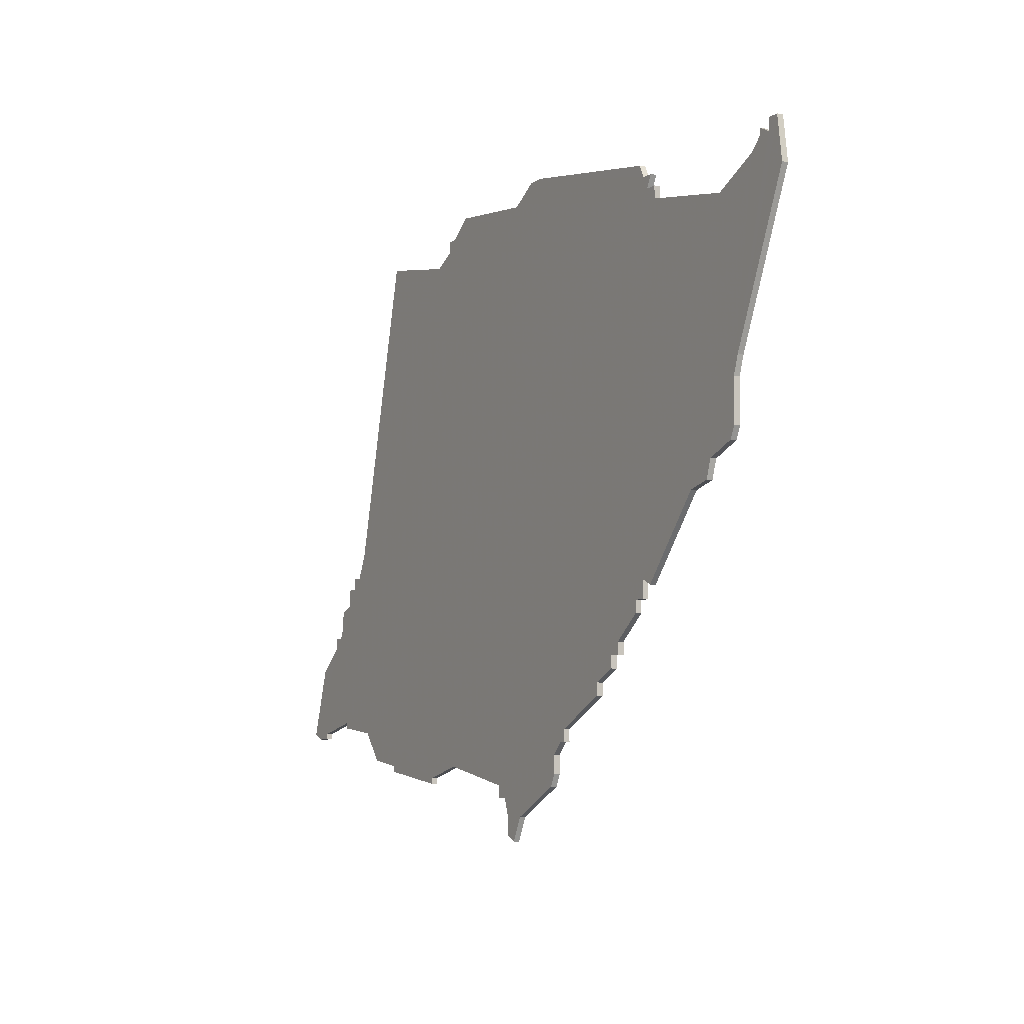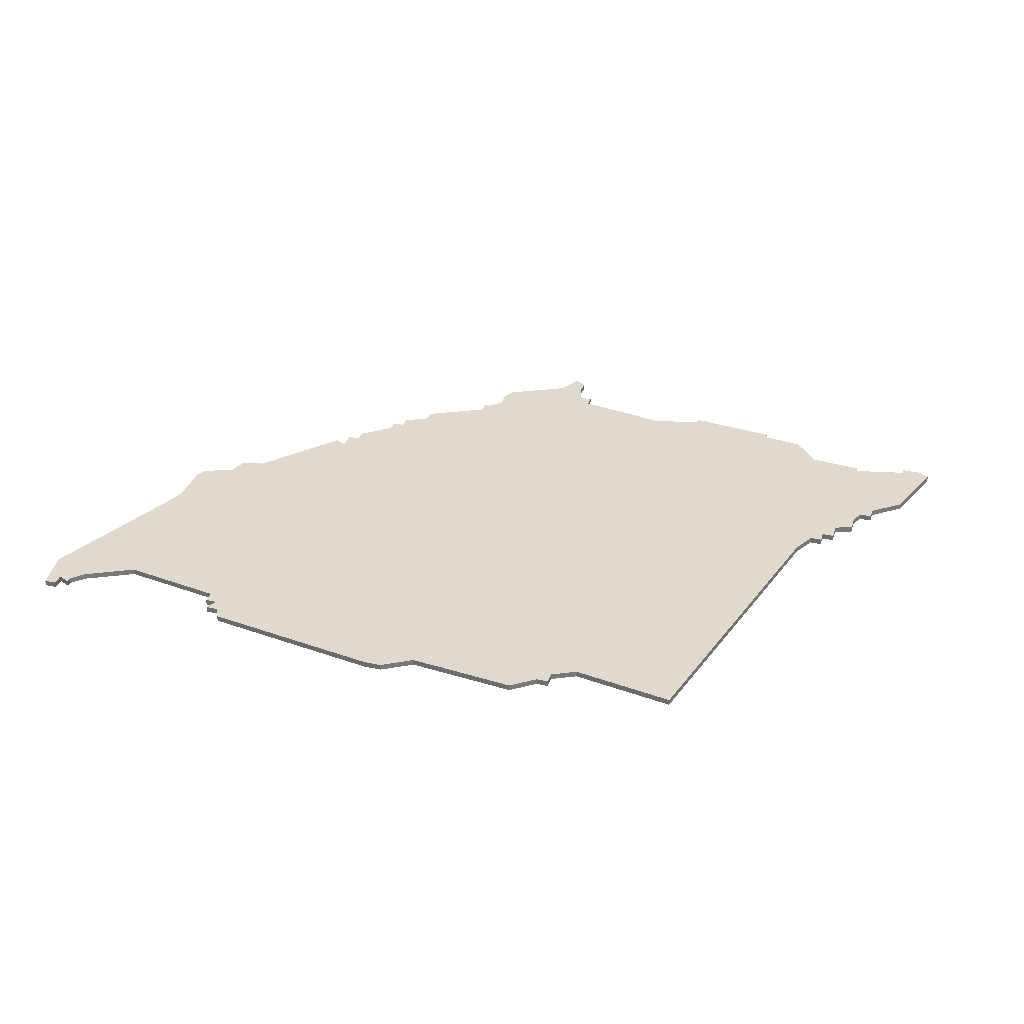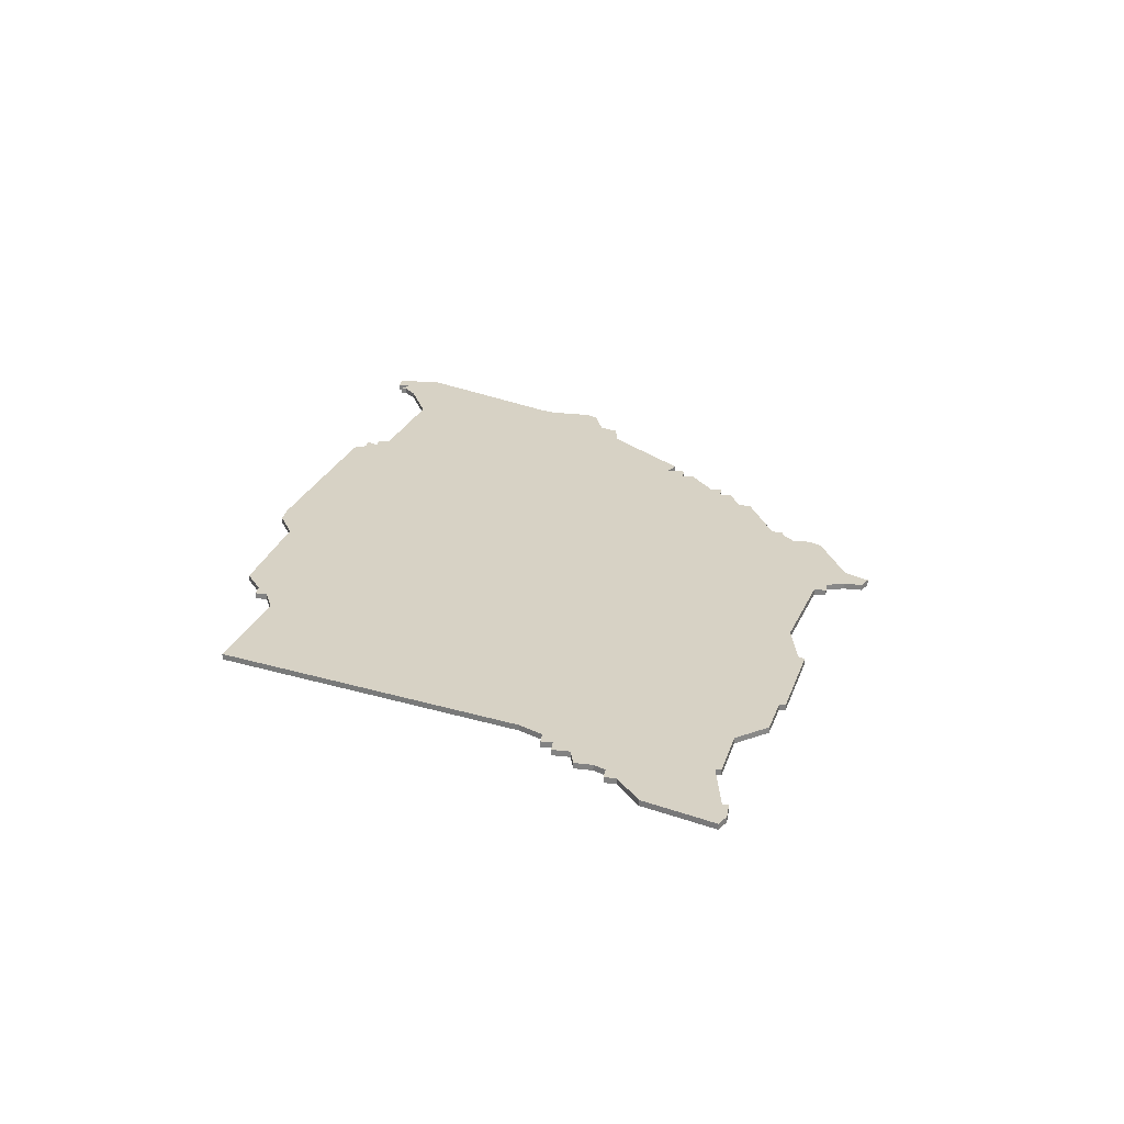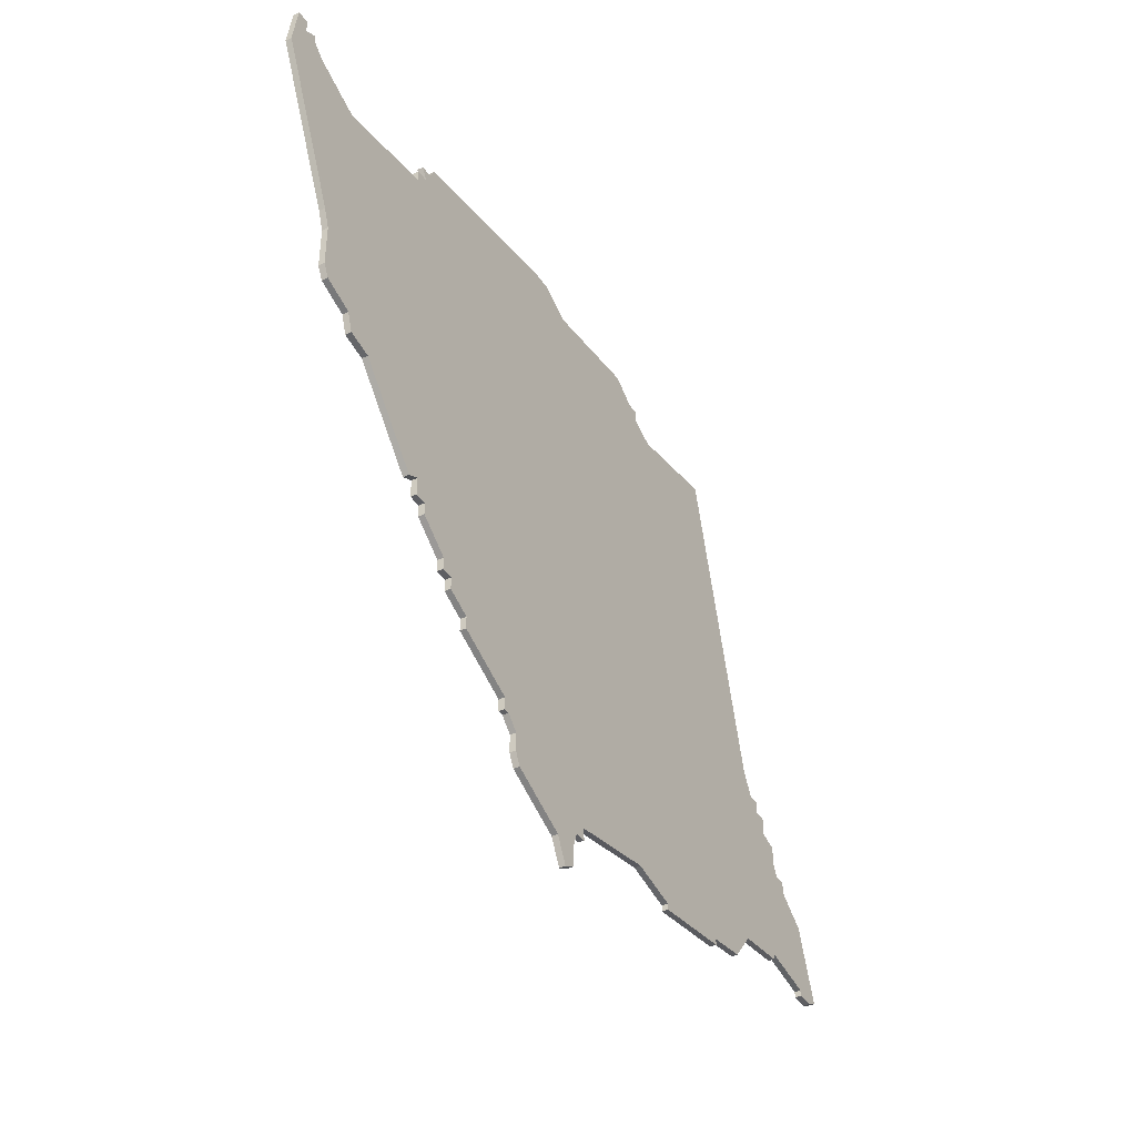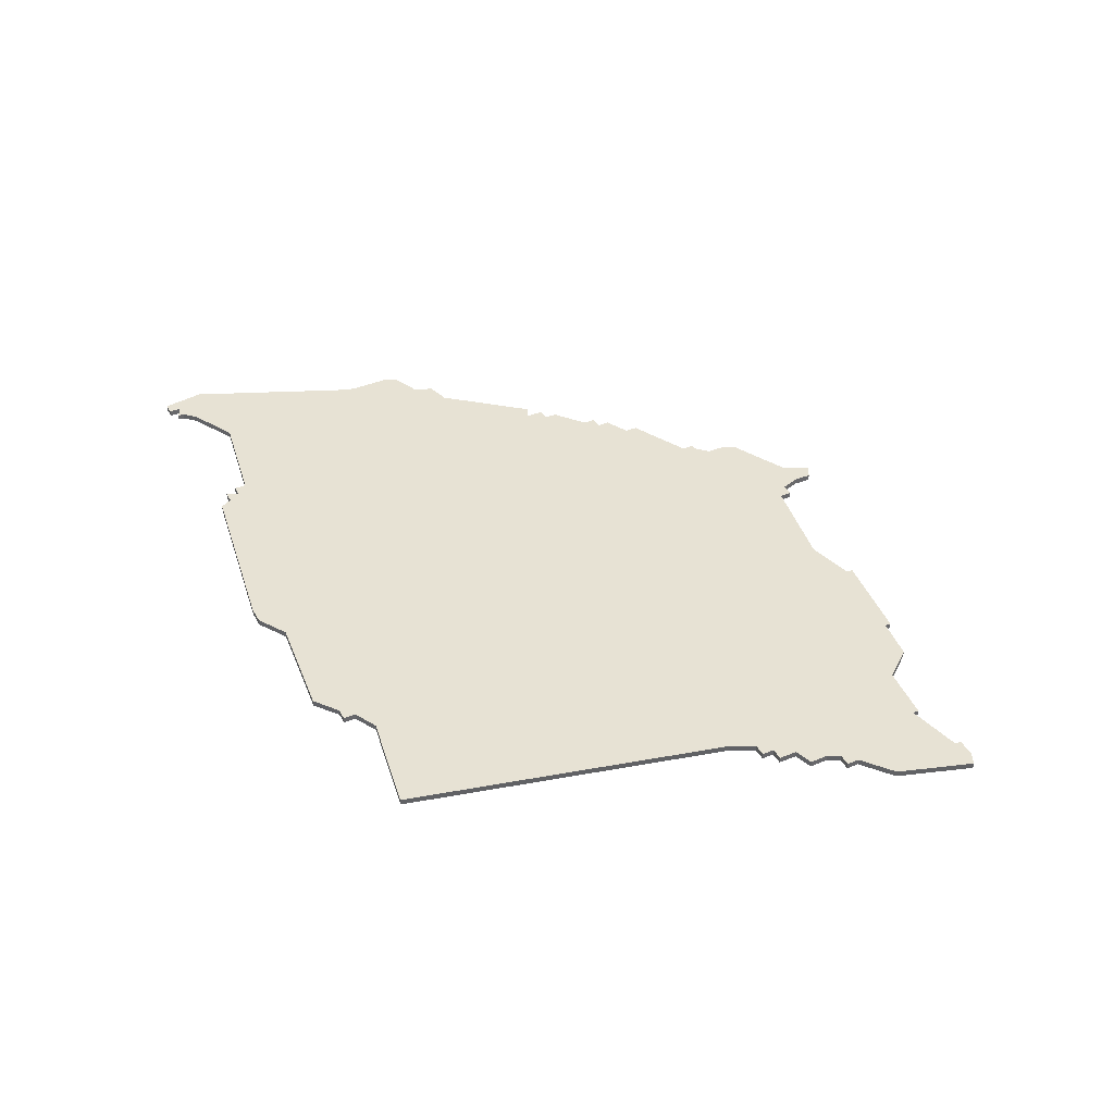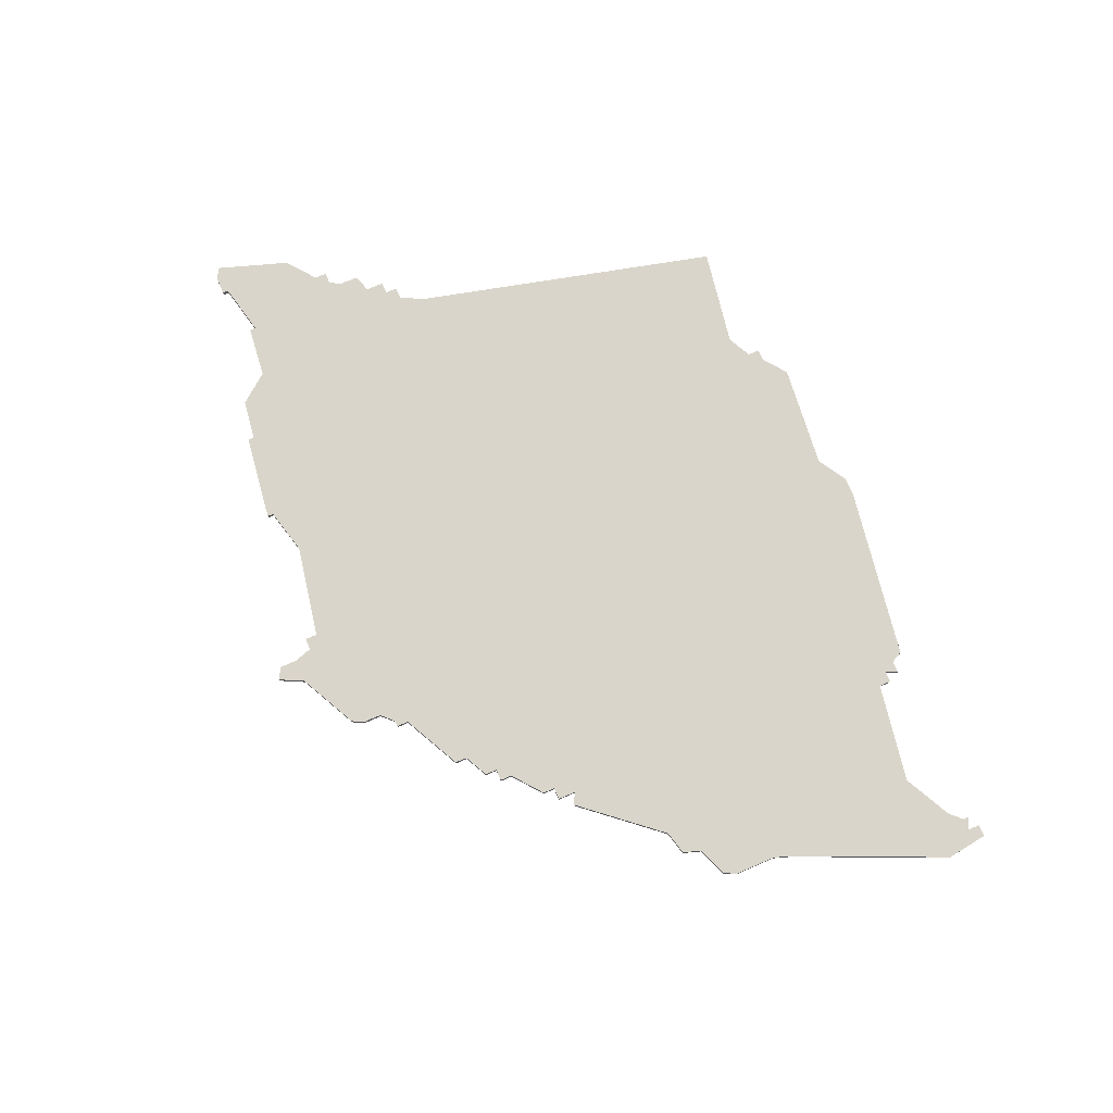
<metadata>
{"format":"obj","ext":"obj","renderer":"f3d","projection":"perspective","resolution":1024,"background":"white","views":[{"elev":-6.4,"azim":60.6,"up":"+Y"},{"elev":32.9,"azim":-163.2,"up":"+Z"},{"elev":27.6,"azim":-80.1,"up":"+Z"},{"elev":-40.5,"azim":120.7,"up":"+Y"},{"elev":39.9,"azim":-116.8,"up":"+Z"},{"elev":74.2,"azim":66.7,"up":"+Z"}]}
</metadata>
<code>
v 5353 -97 0
v 5340 -149 0
v 5338 -153 0
v 5336 -153 0
v 5336 -155 0
v 5334 -155 0
v 5334 -158 0
v 5331 -159 0
v 5331 -162 0
v 5330 -164 0
v 5328 -164 0
v 5328 -166 0
v 5323 -170 0
v 5319 -182 0
v 5321 -183 0
v 5324 -183 0
v 5324 -182 0
v 5333 -180 0
v 5333 -181 0
v 5342 -182 0
v 5346 -187 0
v 5353 -188 0
v 5353 -189 0
v 5368 -191 0
v 5368 -190 0
v 5376 -188 0
v 5392 -191 0
v 5392 -193 0
v 5394 -193 0
v 5395 -196 0
v 5395 -199 0
v 5397 -200 0
v 5399 -196 0
v 5409 -191 0
v 5410 -189 0
v 5410 -186 0
v 5412 -184 0
v 5413 -184 0
v 5413 -182 0
v 5423 -177 0
v 5423 -175 0
v 5427 -173 0
v 5427 -171 0
v 5429 -171 0
v 5429 -169 0
v 5434 -165 0
v 5434 -163 0
v 5436 -163 0
v 5436 -160 0
v 5438 -161 0
v 5449 -148 0
v 5453 -147 0
v 5454 -144 0
v 5459 -142 0
v 5460 -140 0
v 5460 -133 0
v 5461 -130 0
v 5472 -105 0
v 5471 -98 0
v 5469 -98 0
v 5469 -100 0
v 5467 -99 0
v 5467 -100 0
v 5465 -102 0
v 5457 -106 0
v 5440 -103 0
v 5440 -101 0
v 5438 -101 0
v 5439 -99 0
v 5437 -99 0
v 5436 -97 0
v 5406 -92 0
v 5403 -92 0
v 5398 -95 0
v 5380 -93 0
v 5376 -96 0
v 5374 -96 0
v 5374 -98 0
v 5370 -100 0
v 5353 -97 1
v 5340 -149 1
v 5338 -153 1
v 5336 -153 1
v 5336 -155 1
v 5334 -155 1
v 5334 -158 1
v 5331 -159 1
v 5331 -162 1
v 5330 -164 1
v 5328 -164 1
v 5328 -166 1
v 5323 -170 1
v 5319 -182 1
v 5321 -183 1
v 5324 -183 1
v 5324 -182 1
v 5333 -180 1
v 5333 -181 1
v 5342 -182 1
v 5346 -187 1
v 5353 -188 1
v 5353 -189 1
v 5368 -191 1
v 5368 -190 1
v 5376 -188 1
v 5392 -191 1
v 5392 -193 1
v 5394 -193 1
v 5395 -196 1
v 5395 -199 1
v 5397 -200 1
v 5399 -196 1
v 5409 -191 1
v 5410 -189 1
v 5410 -186 1
v 5412 -184 1
v 5413 -184 1
v 5413 -182 1
v 5423 -177 1
v 5423 -175 1
v 5427 -173 1
v 5427 -171 1
v 5429 -171 1
v 5429 -169 1
v 5434 -165 1
v 5434 -163 1
v 5436 -163 1
v 5436 -160 1
v 5438 -161 1
v 5449 -148 1
v 5453 -147 1
v 5454 -144 1
v 5459 -142 1
v 5460 -140 1
v 5460 -133 1
v 5461 -130 1
v 5472 -105 1
v 5471 -98 1
v 5469 -98 1
v 5469 -100 1
v 5467 -99 1
v 5467 -100 1
v 5465 -102 1
v 5457 -106 1
v 5440 -103 1
v 5440 -101 1
v 5438 -101 1
v 5439 -99 1
v 5437 -99 1
v 5436 -97 1
v 5406 -92 1
v 5403 -92 1
v 5398 -95 1
v 5380 -93 1
v 5376 -96 1
v 5374 -96 1
v 5374 -98 1
v 5370 -100 1
f 2 1 79
f 5 4 3
f 7 6 5
f 9 8 7
f 12 11 10
f 14 13 12
f 16 15 14
f 20 19 18
f 22 21 20
f 24 23 22
f 29 28 27
f 32 31 30
f 35 34 33
f 39 38 37
f 41 40 39
f 43 42 41
f 45 44 43
f 47 46 45
f 49 48 47
f 51 50 49
f 53 52 51
f 55 54 53
f 59 58 57
f 61 60 59
f 63 62 61
f 68 67 66
f 70 69 68
f 72 71 70
f 74 73 72
f 76 75 74
f 78 77 76
f 2 79 78
f 7 5 3
f 10 9 7
f 14 12 10
f 17 16 14
f 24 22 20
f 32 30 29
f 36 35 33
f 39 37 36
f 43 41 39
f 47 45 43
f 56 55 53
f 59 57 56
f 64 63 61
f 72 70 68
f 78 76 74
f 3 2 78
f 10 7 3
f 17 14 10
f 25 24 20
f 33 32 29
f 39 36 33
f 47 43 39
f 56 53 51
f 61 59 56
f 72 68 66
f 3 78 74
f 17 10 3
f 26 25 20
f 33 29 27
f 49 47 39
f 56 51 49
f 64 61 56
f 74 72 66
f 17 3 74
f 26 20 18
f 39 33 27
f 56 49 39
f 65 64 56
f 17 74 66
f 39 27 26
f 65 56 39
f 17 66 65
f 39 26 18
f 18 17 65
f 65 39 18
f 158 80 81
f 82 83 84
f 84 85 86
f 86 87 88
f 89 90 91
f 91 92 93
f 93 94 95
f 97 98 99
f 99 100 101
f 101 102 103
f 106 107 108
f 109 110 111
f 112 113 114
f 116 117 118
f 118 119 120
f 120 121 122
f 122 123 124
f 124 125 126
f 126 127 128
f 128 129 130
f 130 131 132
f 132 133 134
f 136 137 138
f 138 139 140
f 140 141 142
f 145 146 147
f 147 148 149
f 149 150 151
f 151 152 153
f 153 154 155
f 155 156 157
f 157 158 81
f 82 84 86
f 86 88 89
f 89 91 93
f 93 95 96
f 99 101 103
f 108 109 111
f 112 114 115
f 115 116 118
f 118 120 122
f 122 124 126
f 132 134 135
f 135 136 138
f 140 142 143
f 147 149 151
f 153 155 157
f 157 81 82
f 82 86 89
f 89 93 96
f 99 103 104
f 108 111 112
f 112 115 118
f 118 122 126
f 130 132 135
f 135 138 140
f 145 147 151
f 153 157 82
f 82 89 96
f 99 104 105
f 106 108 112
f 118 126 128
f 128 130 135
f 135 140 143
f 145 151 153
f 153 82 96
f 97 99 105
f 106 112 118
f 118 128 135
f 135 143 144
f 145 153 96
f 105 106 118
f 118 135 144
f 144 145 96
f 97 105 118
f 144 96 97
f 97 118 144
f 81 80 2
f 2 80 1
f 82 81 3
f 3 81 2
f 83 82 4
f 4 82 3
f 84 83 5
f 5 83 4
f 85 84 6
f 6 84 5
f 86 85 7
f 7 85 6
f 87 86 8
f 8 86 7
f 88 87 9
f 9 87 8
f 89 88 10
f 10 88 9
f 90 89 11
f 11 89 10
f 91 90 12
f 12 90 11
f 92 91 13
f 13 91 12
f 93 92 14
f 14 92 13
f 94 93 15
f 15 93 14
f 95 94 16
f 16 94 15
f 96 95 17
f 17 95 16
f 97 96 18
f 18 96 17
f 98 97 19
f 19 97 18
f 99 98 20
f 20 98 19
f 100 99 21
f 21 99 20
f 101 100 22
f 22 100 21
f 102 101 23
f 23 101 22
f 103 102 24
f 24 102 23
f 104 103 25
f 25 103 24
f 105 104 26
f 26 104 25
f 106 105 27
f 27 105 26
f 107 106 28
f 28 106 27
f 108 107 29
f 29 107 28
f 109 108 30
f 30 108 29
f 110 109 31
f 31 109 30
f 111 110 32
f 32 110 31
f 112 111 33
f 33 111 32
f 113 112 34
f 34 112 33
f 114 113 35
f 35 113 34
f 115 114 36
f 36 114 35
f 116 115 37
f 37 115 36
f 117 116 38
f 38 116 37
f 118 117 39
f 39 117 38
f 119 118 40
f 40 118 39
f 120 119 41
f 41 119 40
f 121 120 42
f 42 120 41
f 122 121 43
f 43 121 42
f 123 122 44
f 44 122 43
f 124 123 45
f 45 123 44
f 125 124 46
f 46 124 45
f 126 125 47
f 47 125 46
f 127 126 48
f 48 126 47
f 128 127 49
f 49 127 48
f 129 128 50
f 50 128 49
f 130 129 51
f 51 129 50
f 131 130 52
f 52 130 51
f 132 131 53
f 53 131 52
f 133 132 54
f 54 132 53
f 134 133 55
f 55 133 54
f 135 134 56
f 56 134 55
f 136 135 57
f 57 135 56
f 137 136 58
f 58 136 57
f 138 137 59
f 59 137 58
f 139 138 60
f 60 138 59
f 140 139 61
f 61 139 60
f 141 140 62
f 62 140 61
f 142 141 63
f 63 141 62
f 143 142 64
f 64 142 63
f 144 143 65
f 65 143 64
f 145 144 66
f 66 144 65
f 146 145 67
f 67 145 66
f 147 146 68
f 68 146 67
f 148 147 69
f 69 147 68
f 149 148 70
f 70 148 69
f 150 149 71
f 71 149 70
f 151 150 72
f 72 150 71
f 152 151 73
f 73 151 72
f 153 152 74
f 74 152 73
f 154 153 75
f 75 153 74
f 155 154 76
f 76 154 75
f 156 155 77
f 77 155 76
f 157 156 78
f 78 156 77
f 80 158 1
f 1 158 79
f 158 157 79
f 79 157 78

</code>
